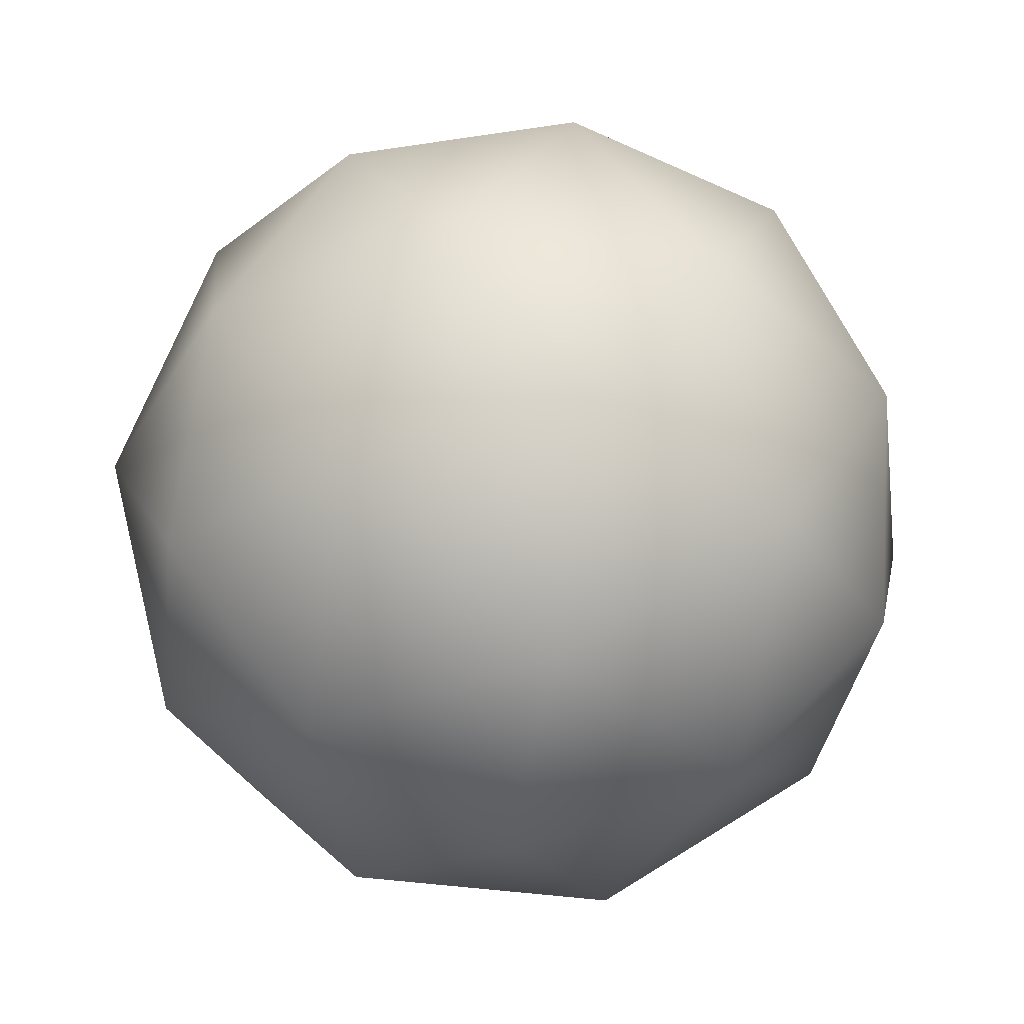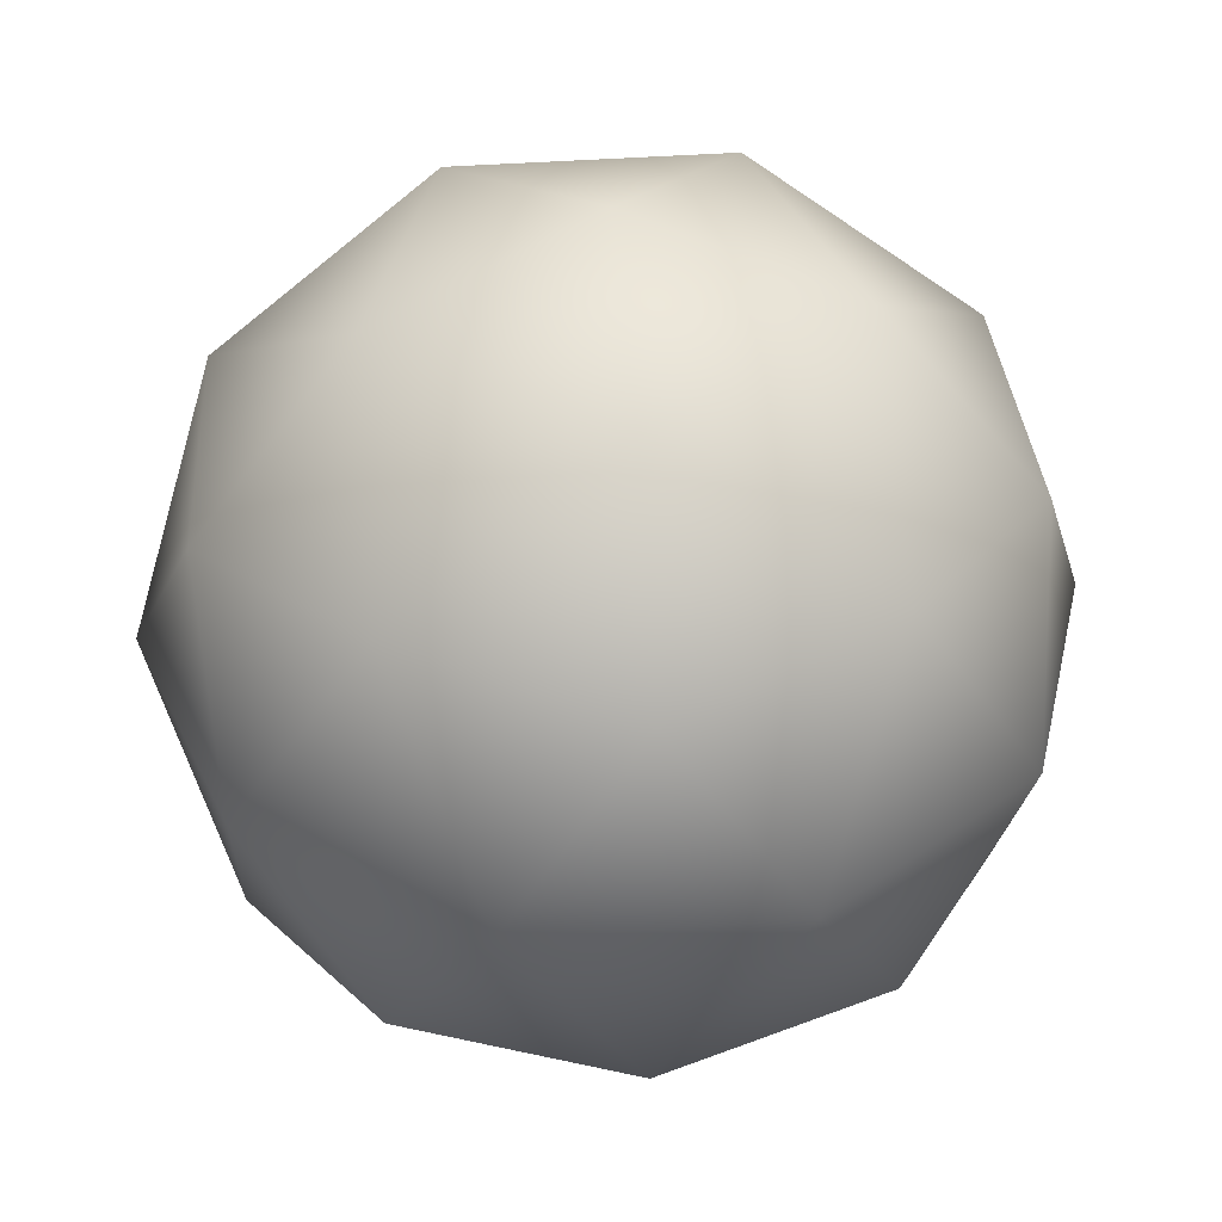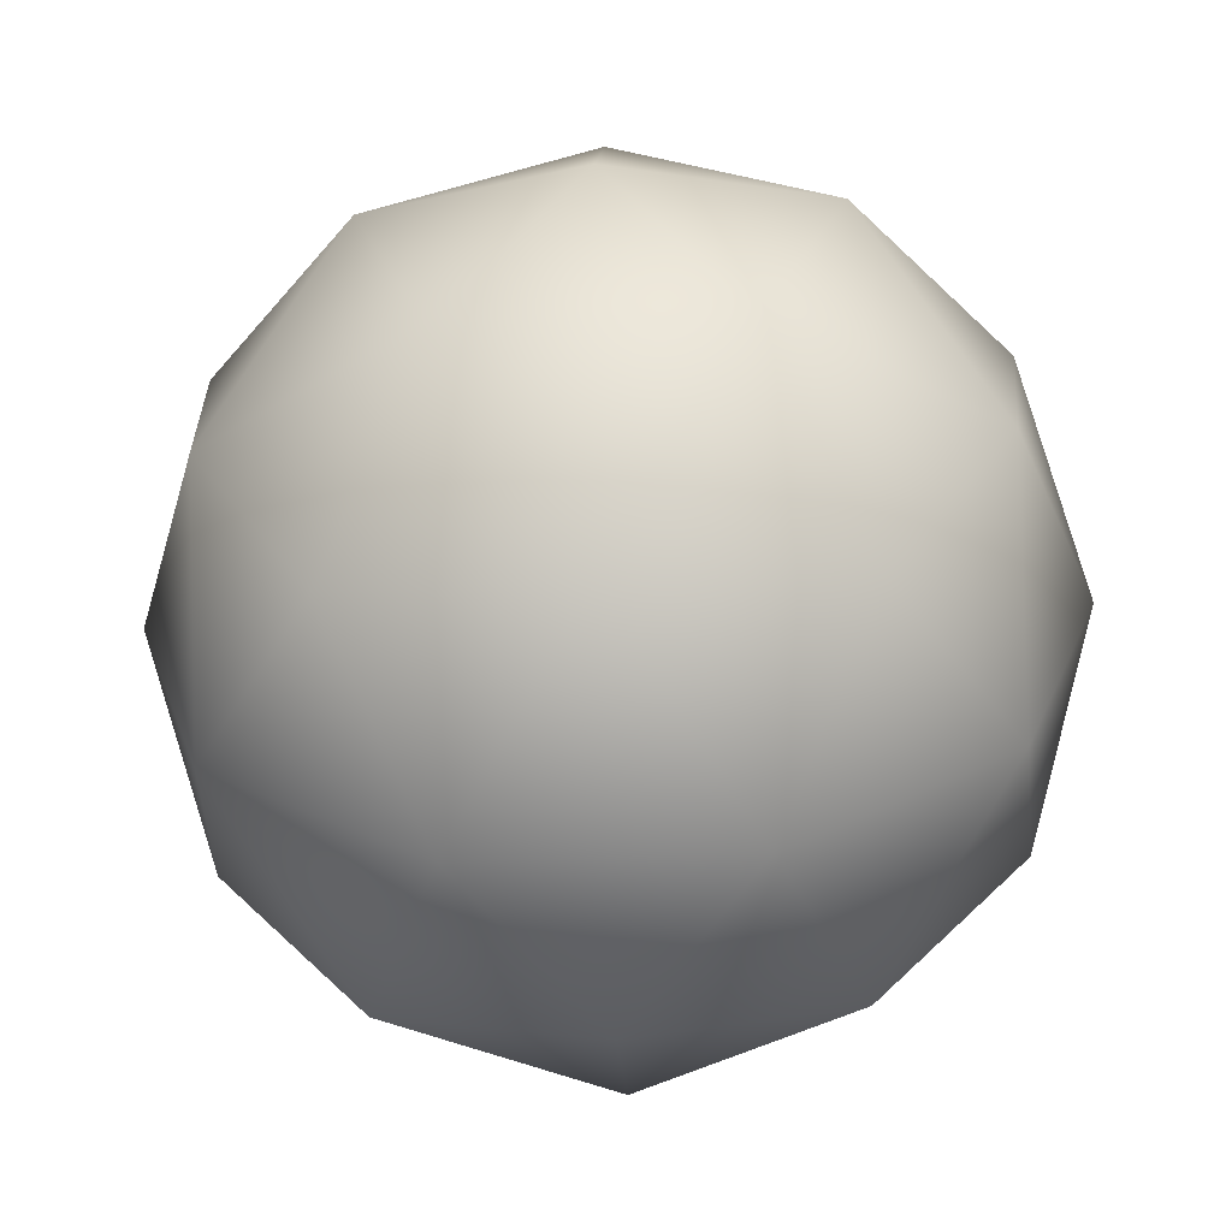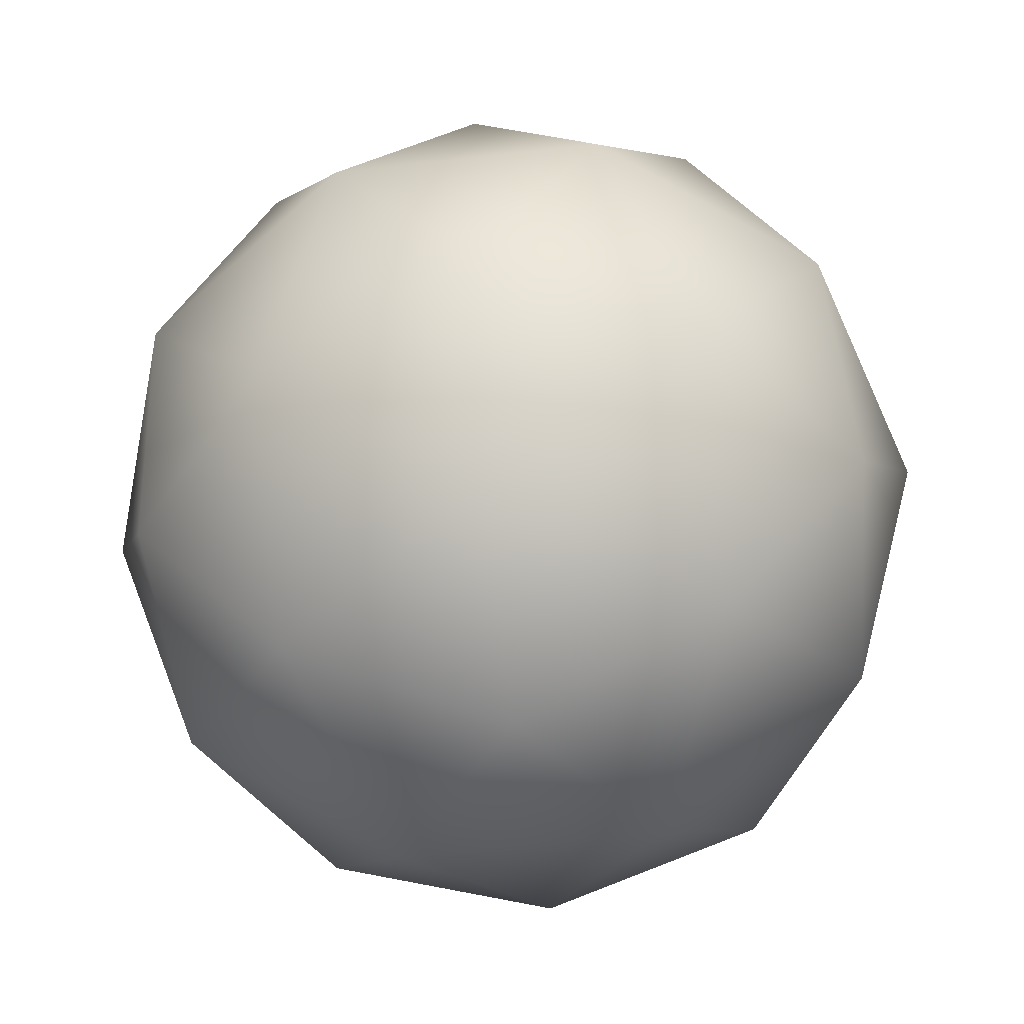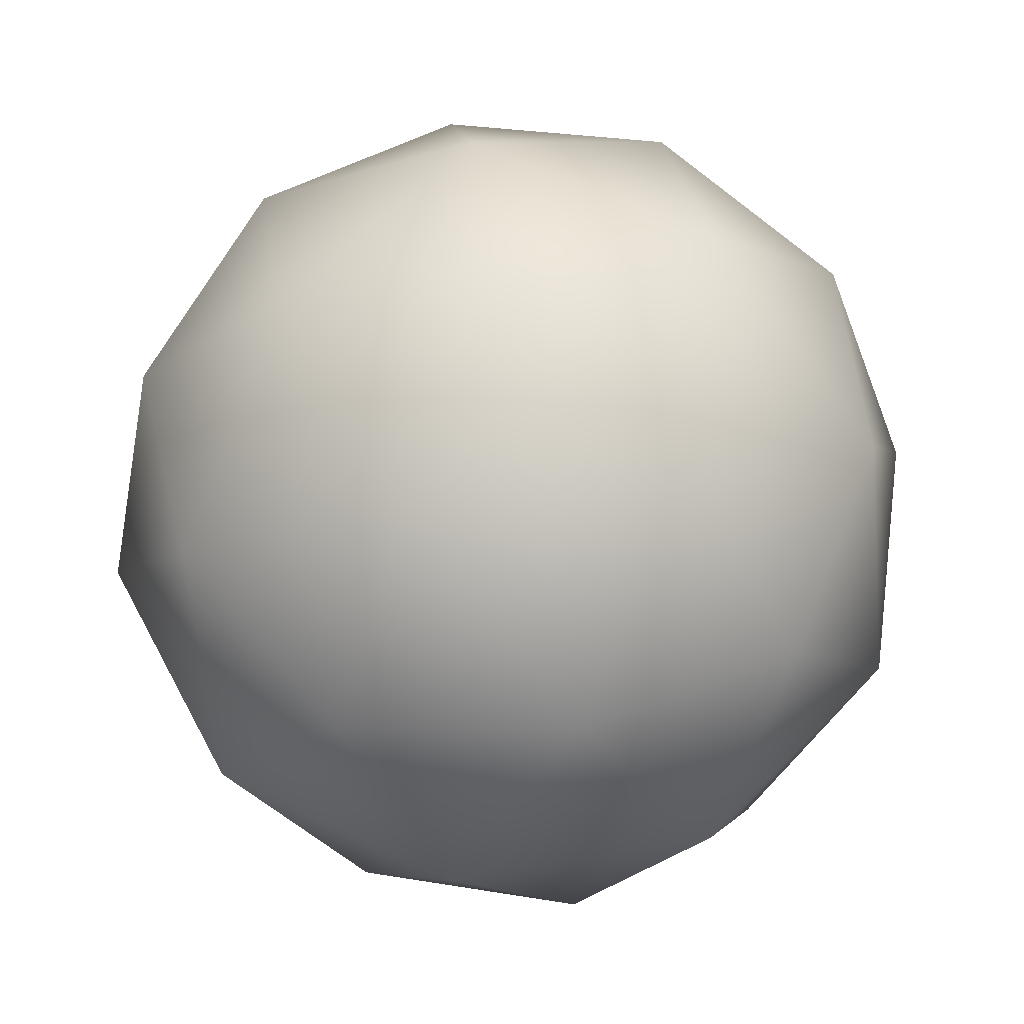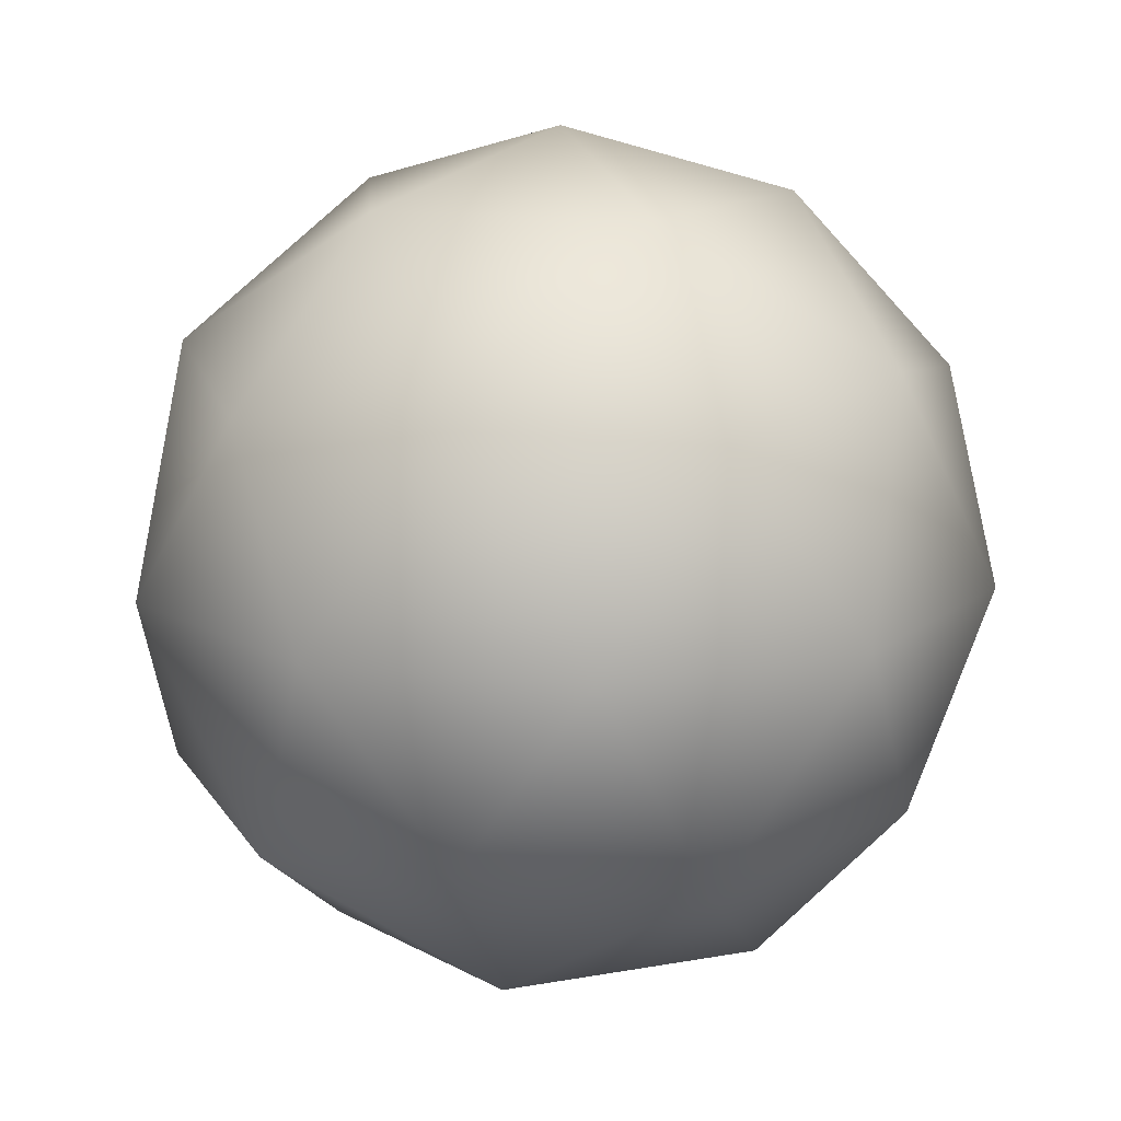
<metadata>
{"format":"obj","ext":"obj","renderer":"f3d","projection":"perspective","resolution":1024,"background":"white","views":[{"elev":-40.0,"azim":-100.1,"up":"+Z"},{"elev":39.3,"azim":12.7,"up":"+Z"},{"elev":-35.6,"azim":-123.3,"up":"+Z"},{"elev":-62.1,"azim":60.5,"up":"+Z"},{"elev":60.8,"azim":-172.0,"up":"+Z"},{"elev":14.3,"azim":140.1,"up":"+Z"}]}
</metadata>
<code>
g Bullet(Player)_05
v 0 0 0.2063
v 0.03352 0.1032 0.1755
v 0.1085 0 0.1755
v -0.08776 0.06376 0.1755
v 0.03352 -0.1032 0.1755
v -0.08776 -0.06376 0.1755
v 0.142 0.1032 0.1085
v -0.05424 0.1669 0.1085
v 0.05703 0.1755 0.09228
v 0.142 -0.1032 0.1085
v 0.1846 0 0.09228
v 0.1213 0.1669 0
v 0.1962 0.06376 0
v -1.066e-08 0.2063 0
v 0.1962 -0.06376 0
v -0.1493 0.1085 0.09228
v -0.1755 -2.666e-08 0.1085
v -0.1213 0.1669 0
v -0.1962 0.06376 0
v 0.05424 0.1669 -0.1085
v 0.1493 0.1085 -0.09228
v -0.05703 0.1755 -0.09228
v 0.1755 2.666e-08 -0.1085
v -0.142 0.1032 -0.1085
v -0.03352 0.1032 -0.1755
v 0.08776 0.06376 -0.1755
v -0.1962 -0.06376 0
v -0.1846 -1.613e-08 -0.09228
v -0.1085 -9.484e-09 -0.1755
v 0 0 -0.2063
v 0.08776 -0.06376 -0.1755
v -0.142 -0.1032 -0.1085
v -0.03352 -0.1032 -0.1755
v -0.1493 -0.1085 0.09228
v 0.1493 -0.1085 -0.09228
v 0.05424 -0.1669 -0.1085
v 0.1213 -0.1669 0
v -0.1213 -0.1669 0
v -0.05424 -0.1669 0.1085
v -0.05703 -0.1755 -0.09228
v 0.05703 -0.1755 0.09228
v 2.666e-09 -0.2063 0
g Bullet(Player)_05_0
f 3 2 1
f 2 4 1
f 5 3 1
f 4 6 1
f 6 5 1
f 7 2 3
f 8 4 2
f 7 9 2
f 9 8 2
f 10 3 5
f 11 7 3
f 10 11 3
f 9 7 12
f 7 11 13
f 7 13 12
f 8 9 14
f 12 14 9
f 11 10 15
f 15 13 11
f 8 16 4
f 17 6 4
f 16 17 4
f 16 8 18
f 8 14 18
f 17 16 19
f 18 19 16
f 20 14 12
f 12 13 21
f 21 20 12
f 18 14 22
f 20 22 14
f 23 21 13
f 23 13 15
f 22 24 18
f 24 19 18
f 22 20 25
f 24 22 25
f 20 21 26
f 21 23 26
f 20 26 25
f 17 19 27
f 24 28 19
f 27 19 28
f 24 25 29
f 28 24 29
f 25 26 30
f 29 25 30
f 23 31 26
f 26 31 30
f 32 28 29
f 28 32 27
f 33 29 30
f 31 33 30
f 32 29 33
f 34 17 27
f 17 34 6
f 23 35 31
f 35 23 15
f 36 33 31
f 35 36 31
f 15 37 35
f 36 35 37
f 10 37 15
f 32 38 27
f 27 38 34
f 34 39 6
f 39 34 38
f 39 5 6
f 40 32 33
f 36 40 33
f 32 40 38
f 41 10 5
f 10 41 37
f 39 41 5
f 40 36 42
f 42 38 40
f 36 37 42
f 42 37 41
f 41 39 42
f 39 38 42

</code>
